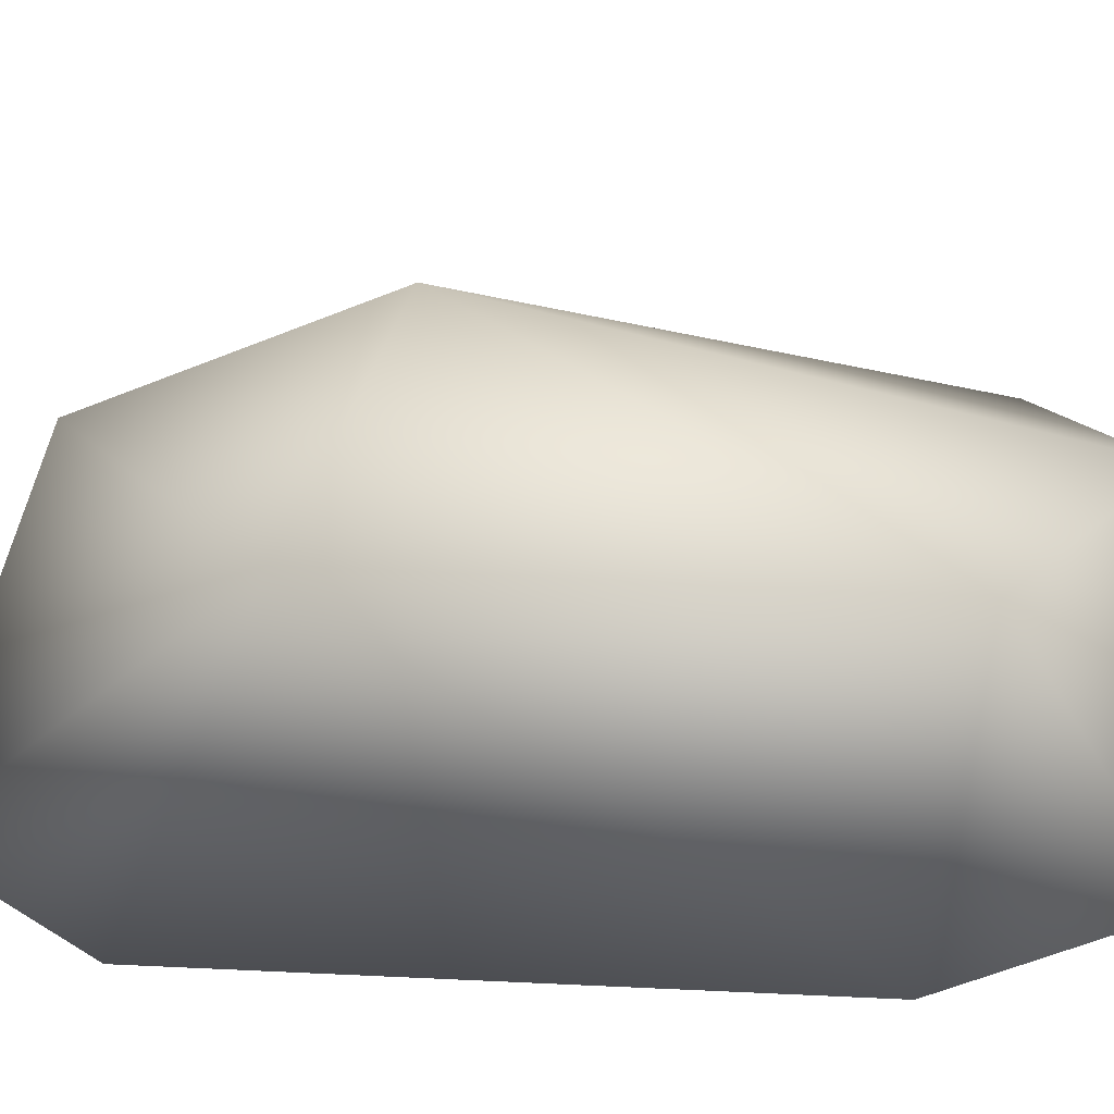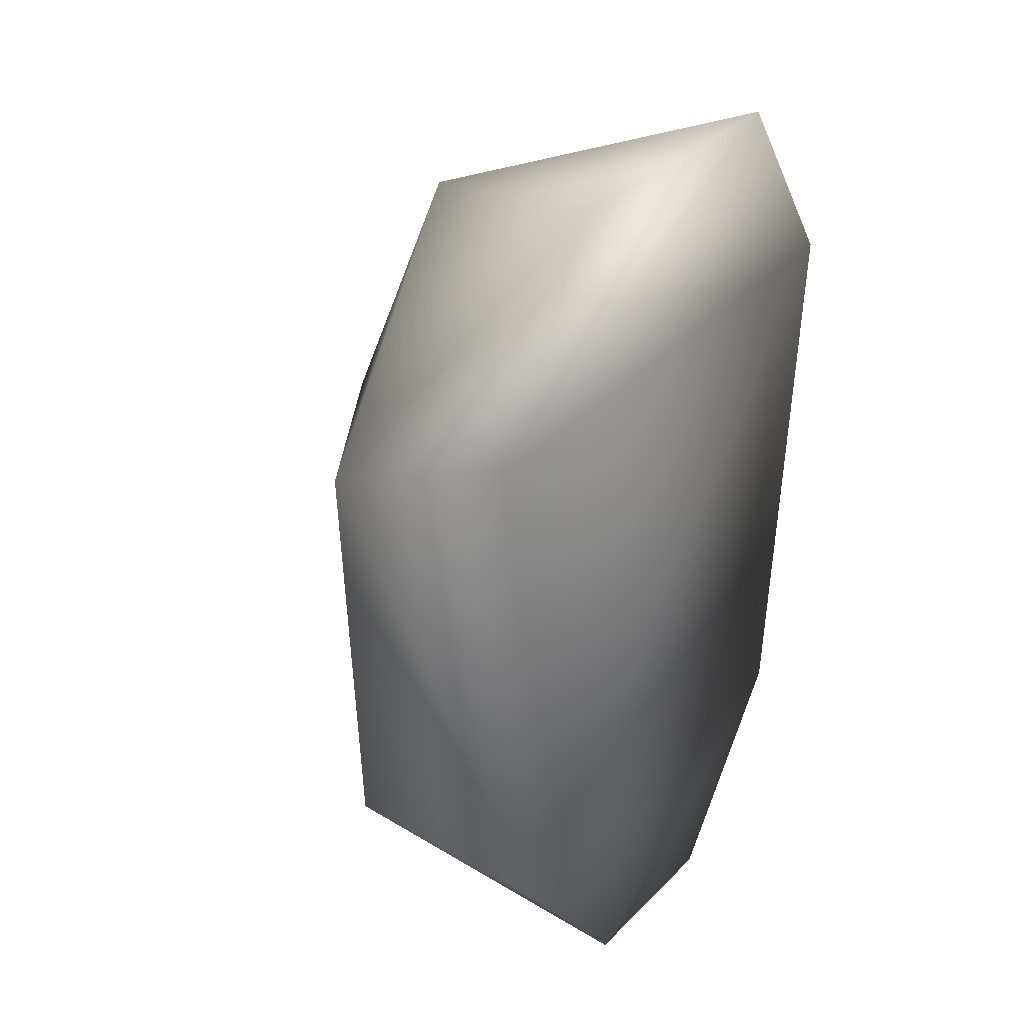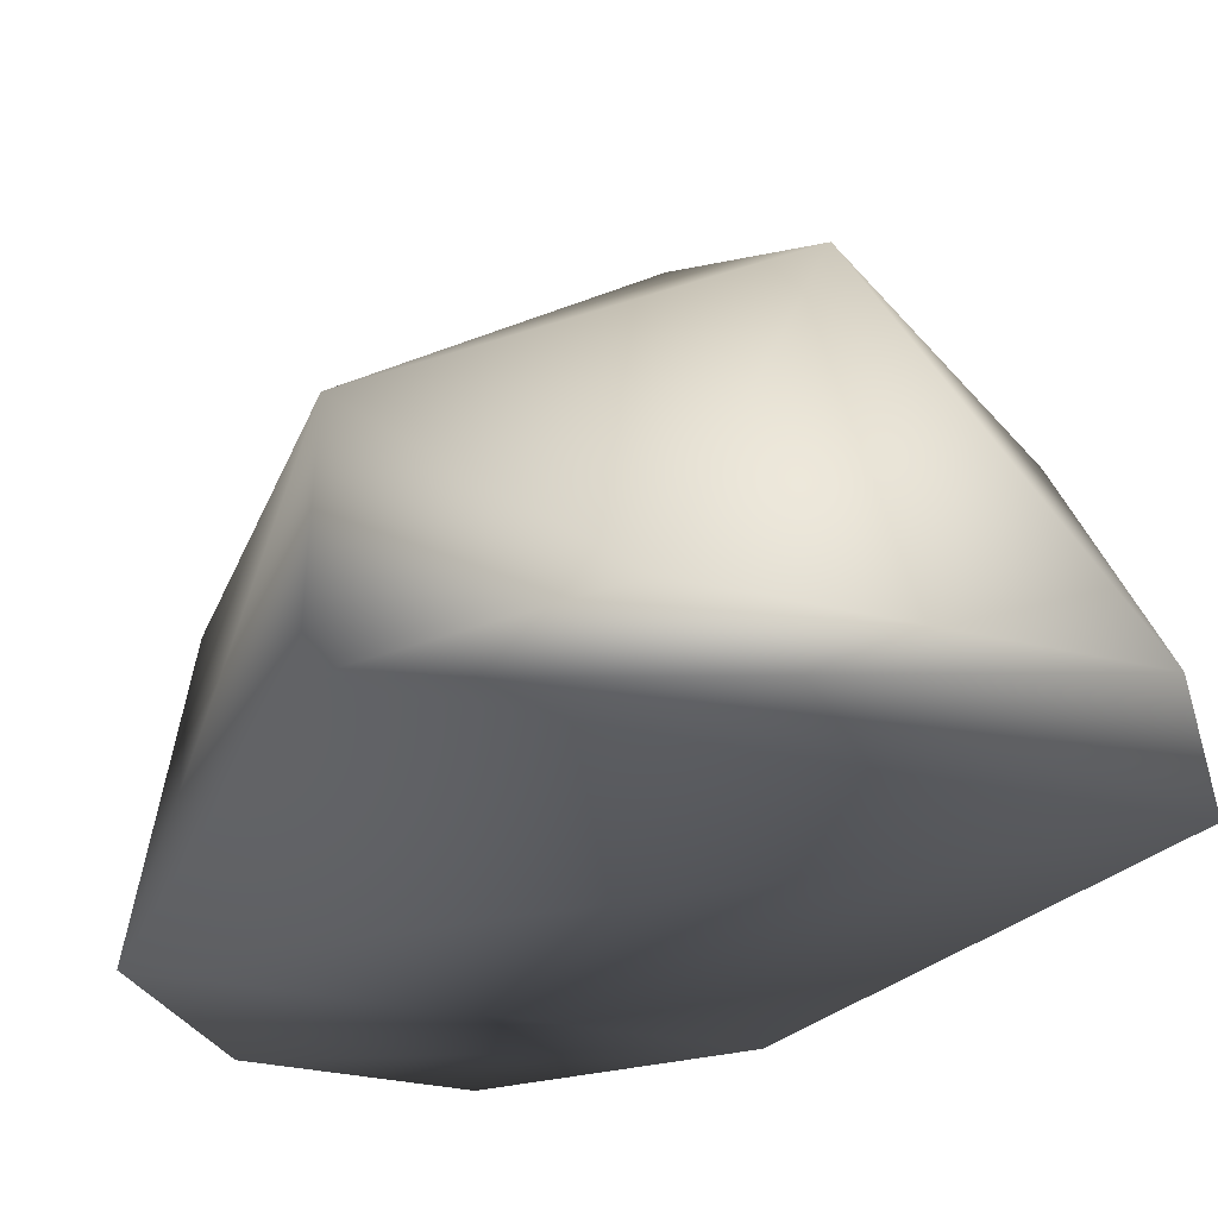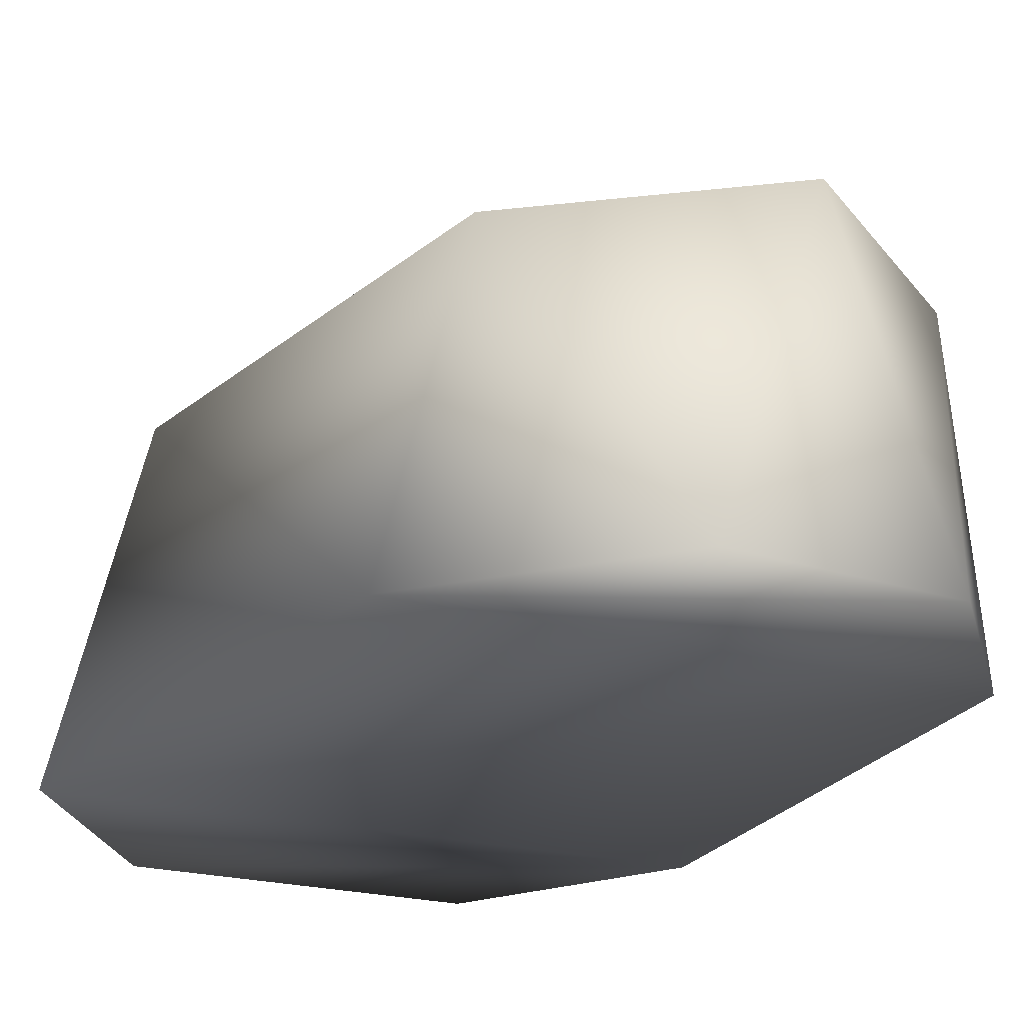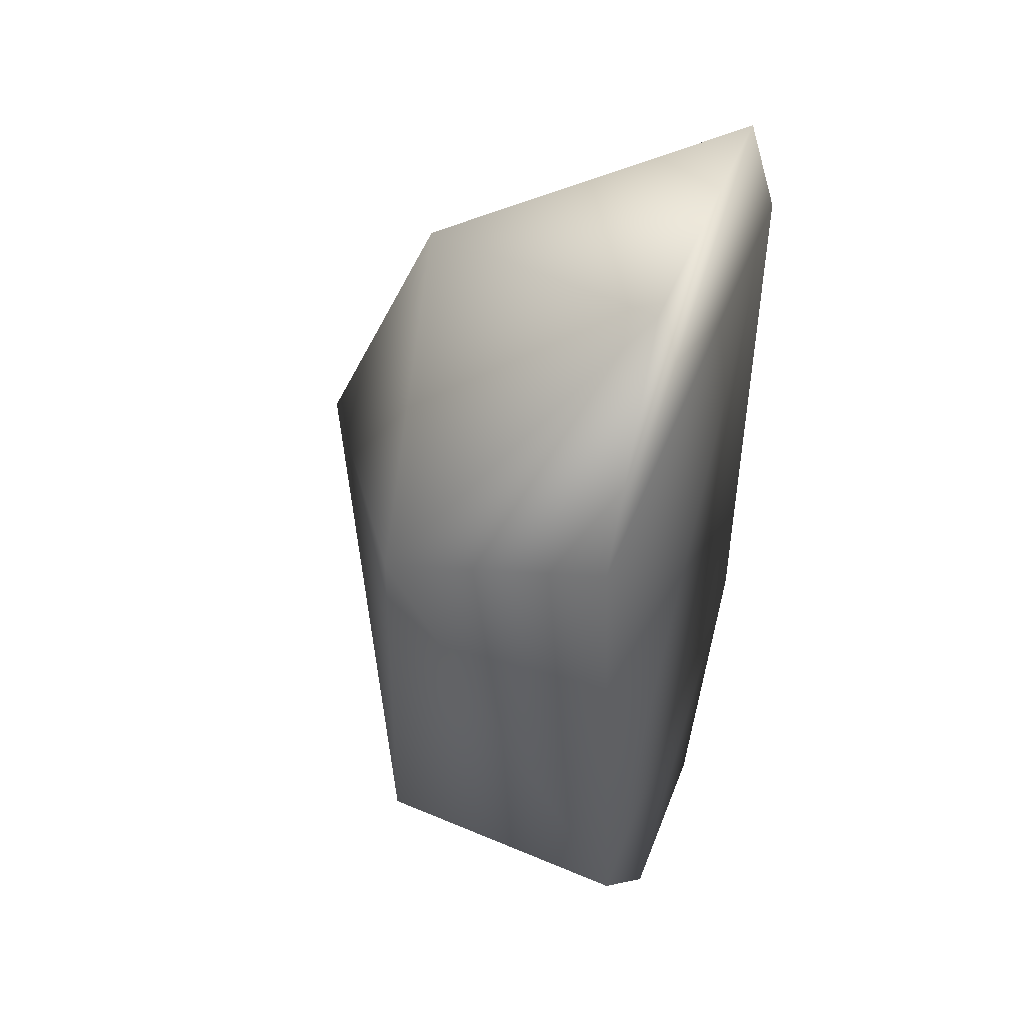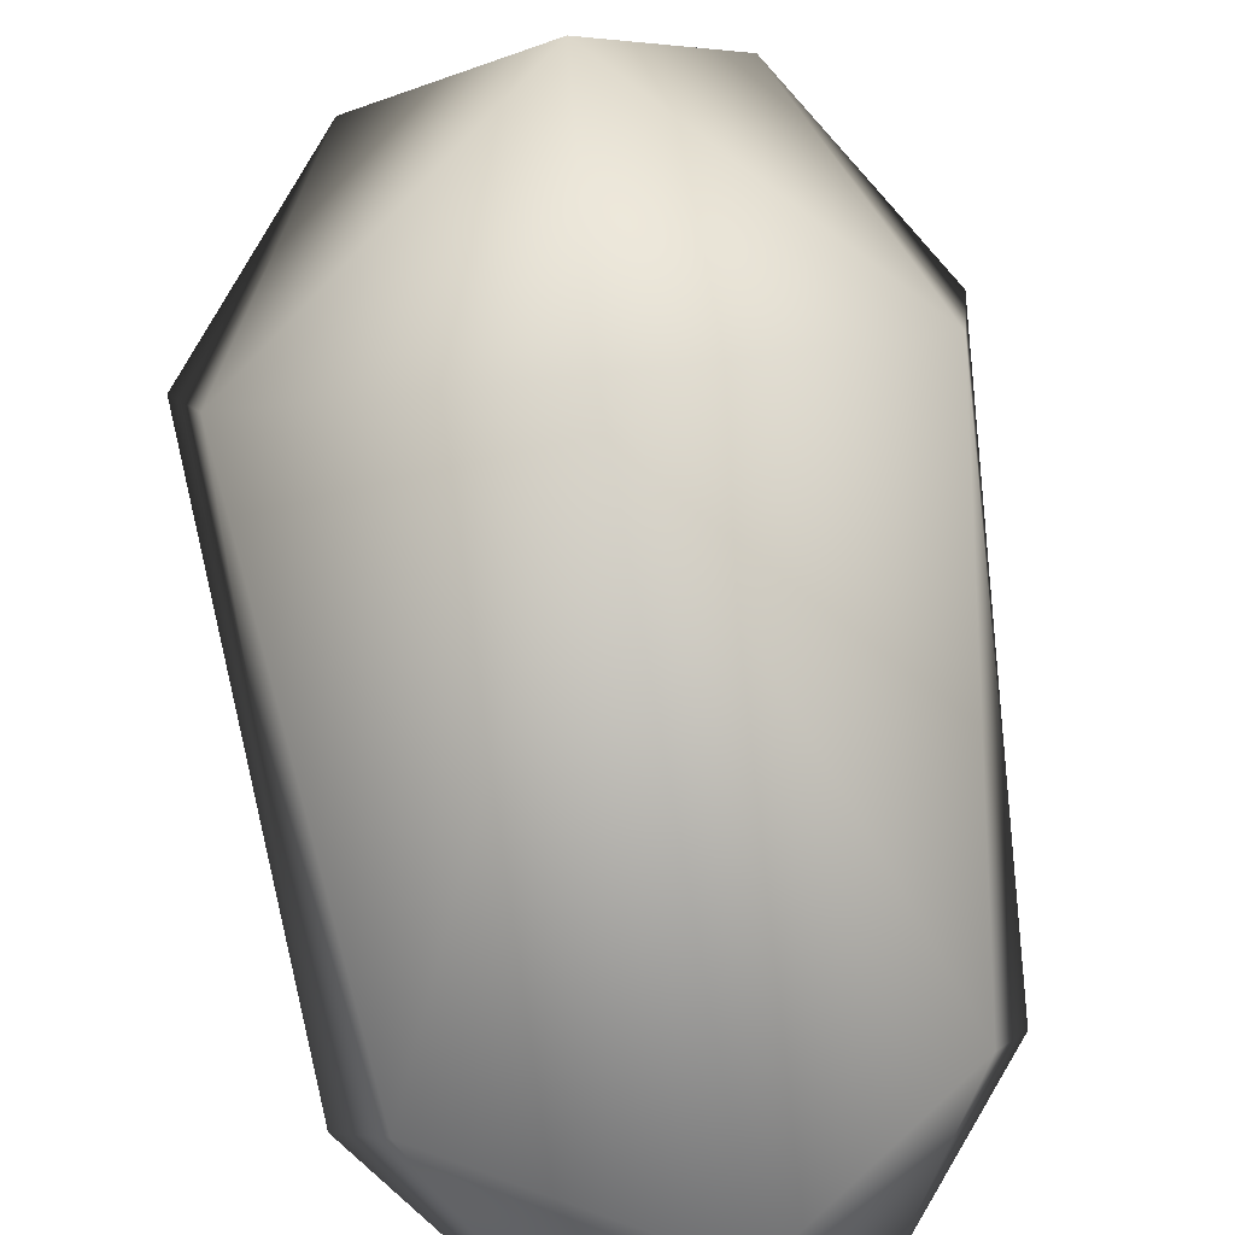
<metadata>
{"format":"obj","ext":"obj","renderer":"f3d","projection":"perspective","resolution":1024,"background":"white","views":[{"elev":23.0,"azim":99.8,"up":"+Y"},{"elev":31.6,"azim":-56.0,"up":"+Z"},{"elev":-23.4,"azim":-22.7,"up":"+Y"},{"elev":-21.5,"azim":154.1,"up":"+Y"},{"elev":45.0,"azim":-70.4,"up":"+Z"},{"elev":75.5,"azim":172.0,"up":"+Y"}]}
</metadata>
<code>
o Left_Foot_Left_Foot.001
v -0.2539 -0.3457 0.1387
v 0.1282 -0.3474 0.3128
v -0.1468 -0.3463 0.3177
v 0.2562 -0.3472 0.1405
v -0.2143 -0.3492 -0.3317
v 0.2108 -0.35 -0.3336
v -0.09591 -0.3529 -0.4787
v 0.07395 -0.3519 -0.4918
v 0.2169 -0.1045 0.04347
v -0.2177 -0.1401 0.0429
v -0.1628 -0.1118 -0.3682
v 0.1623 -0.1139 -0.369
v -0.01573 -0.11 0.2422
v -0.01914 -0.09604 -0.466
v 0 0 0
f 1 2 3
f 1 4 2
f 5 4 1
f 5 6 4
f 7 6 5
f 8 6 7
f 6 9 4
f 5 10 11
f 6 12 9
f 1 10 5
f 3 10 1
f 2 13 3
f 10 3 13
f 9 2 4
f 2 9 13
f 8 12 6
f 14 7 11
f 11 7 5
f 7 14 8
f 12 8 14
f 13 15 10
f 15 11 10
f 15 13 9
f 12 15 9
f 14 15 12
f 15 14 11

</code>
